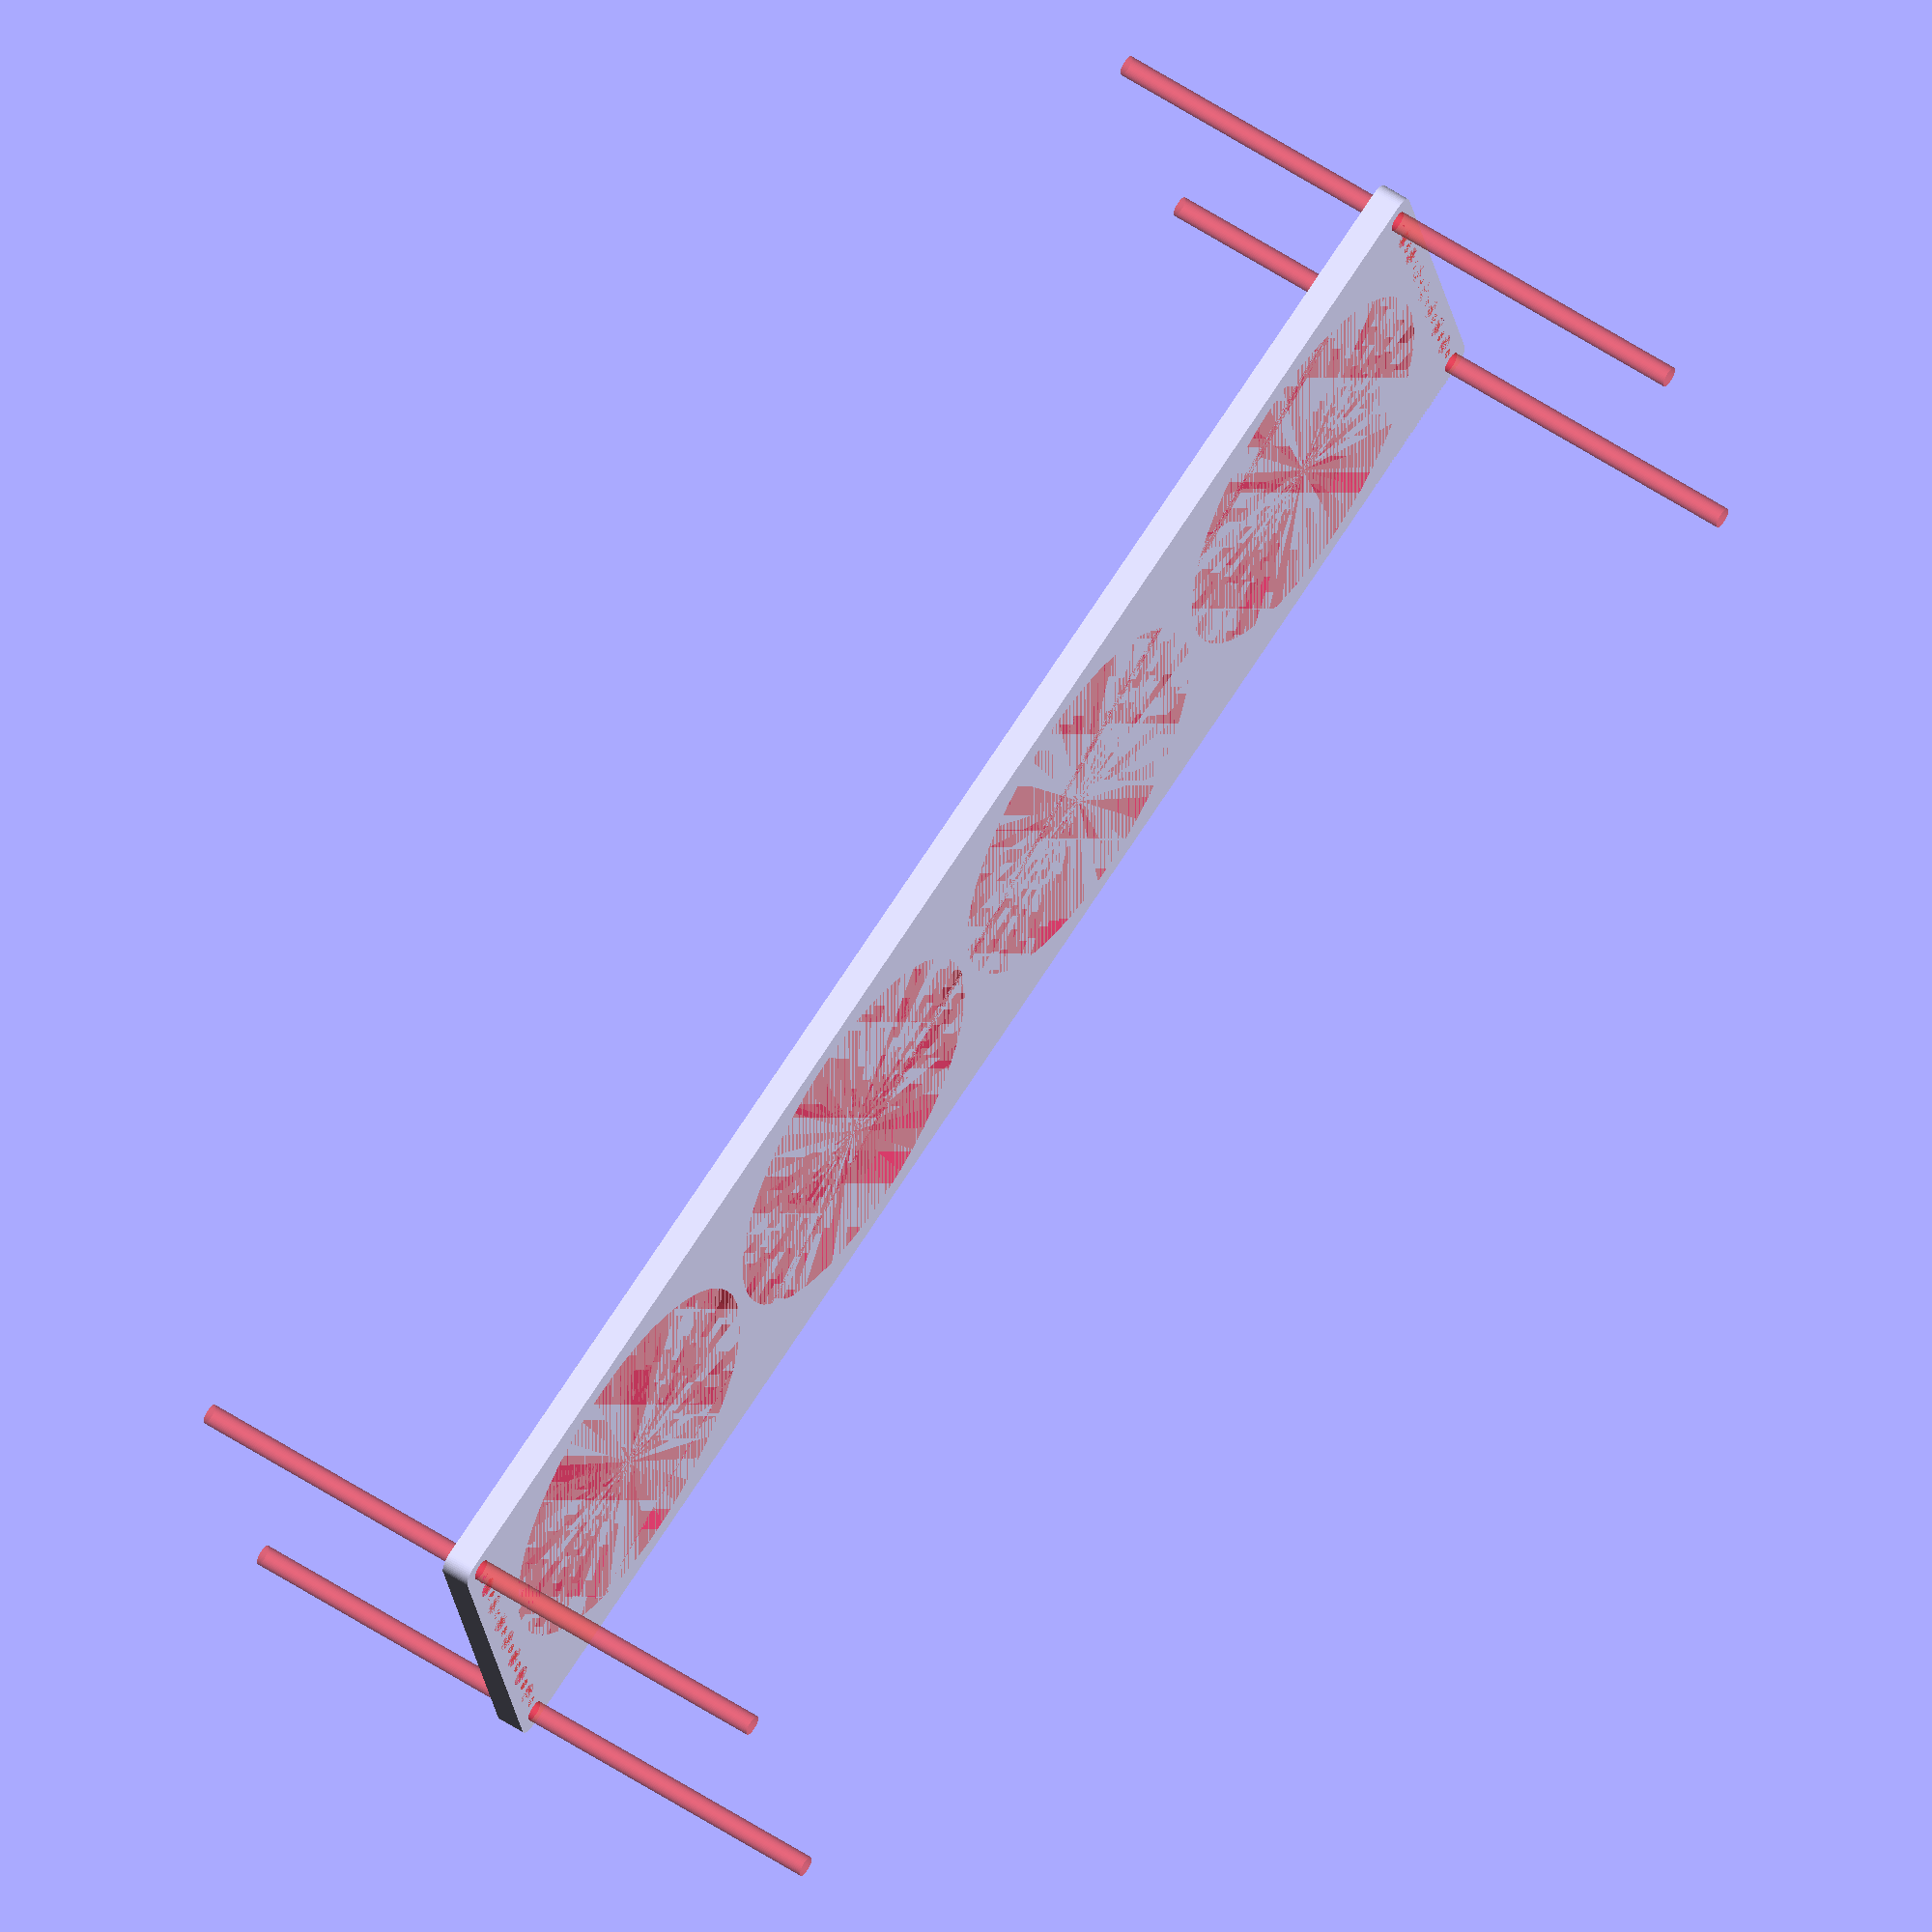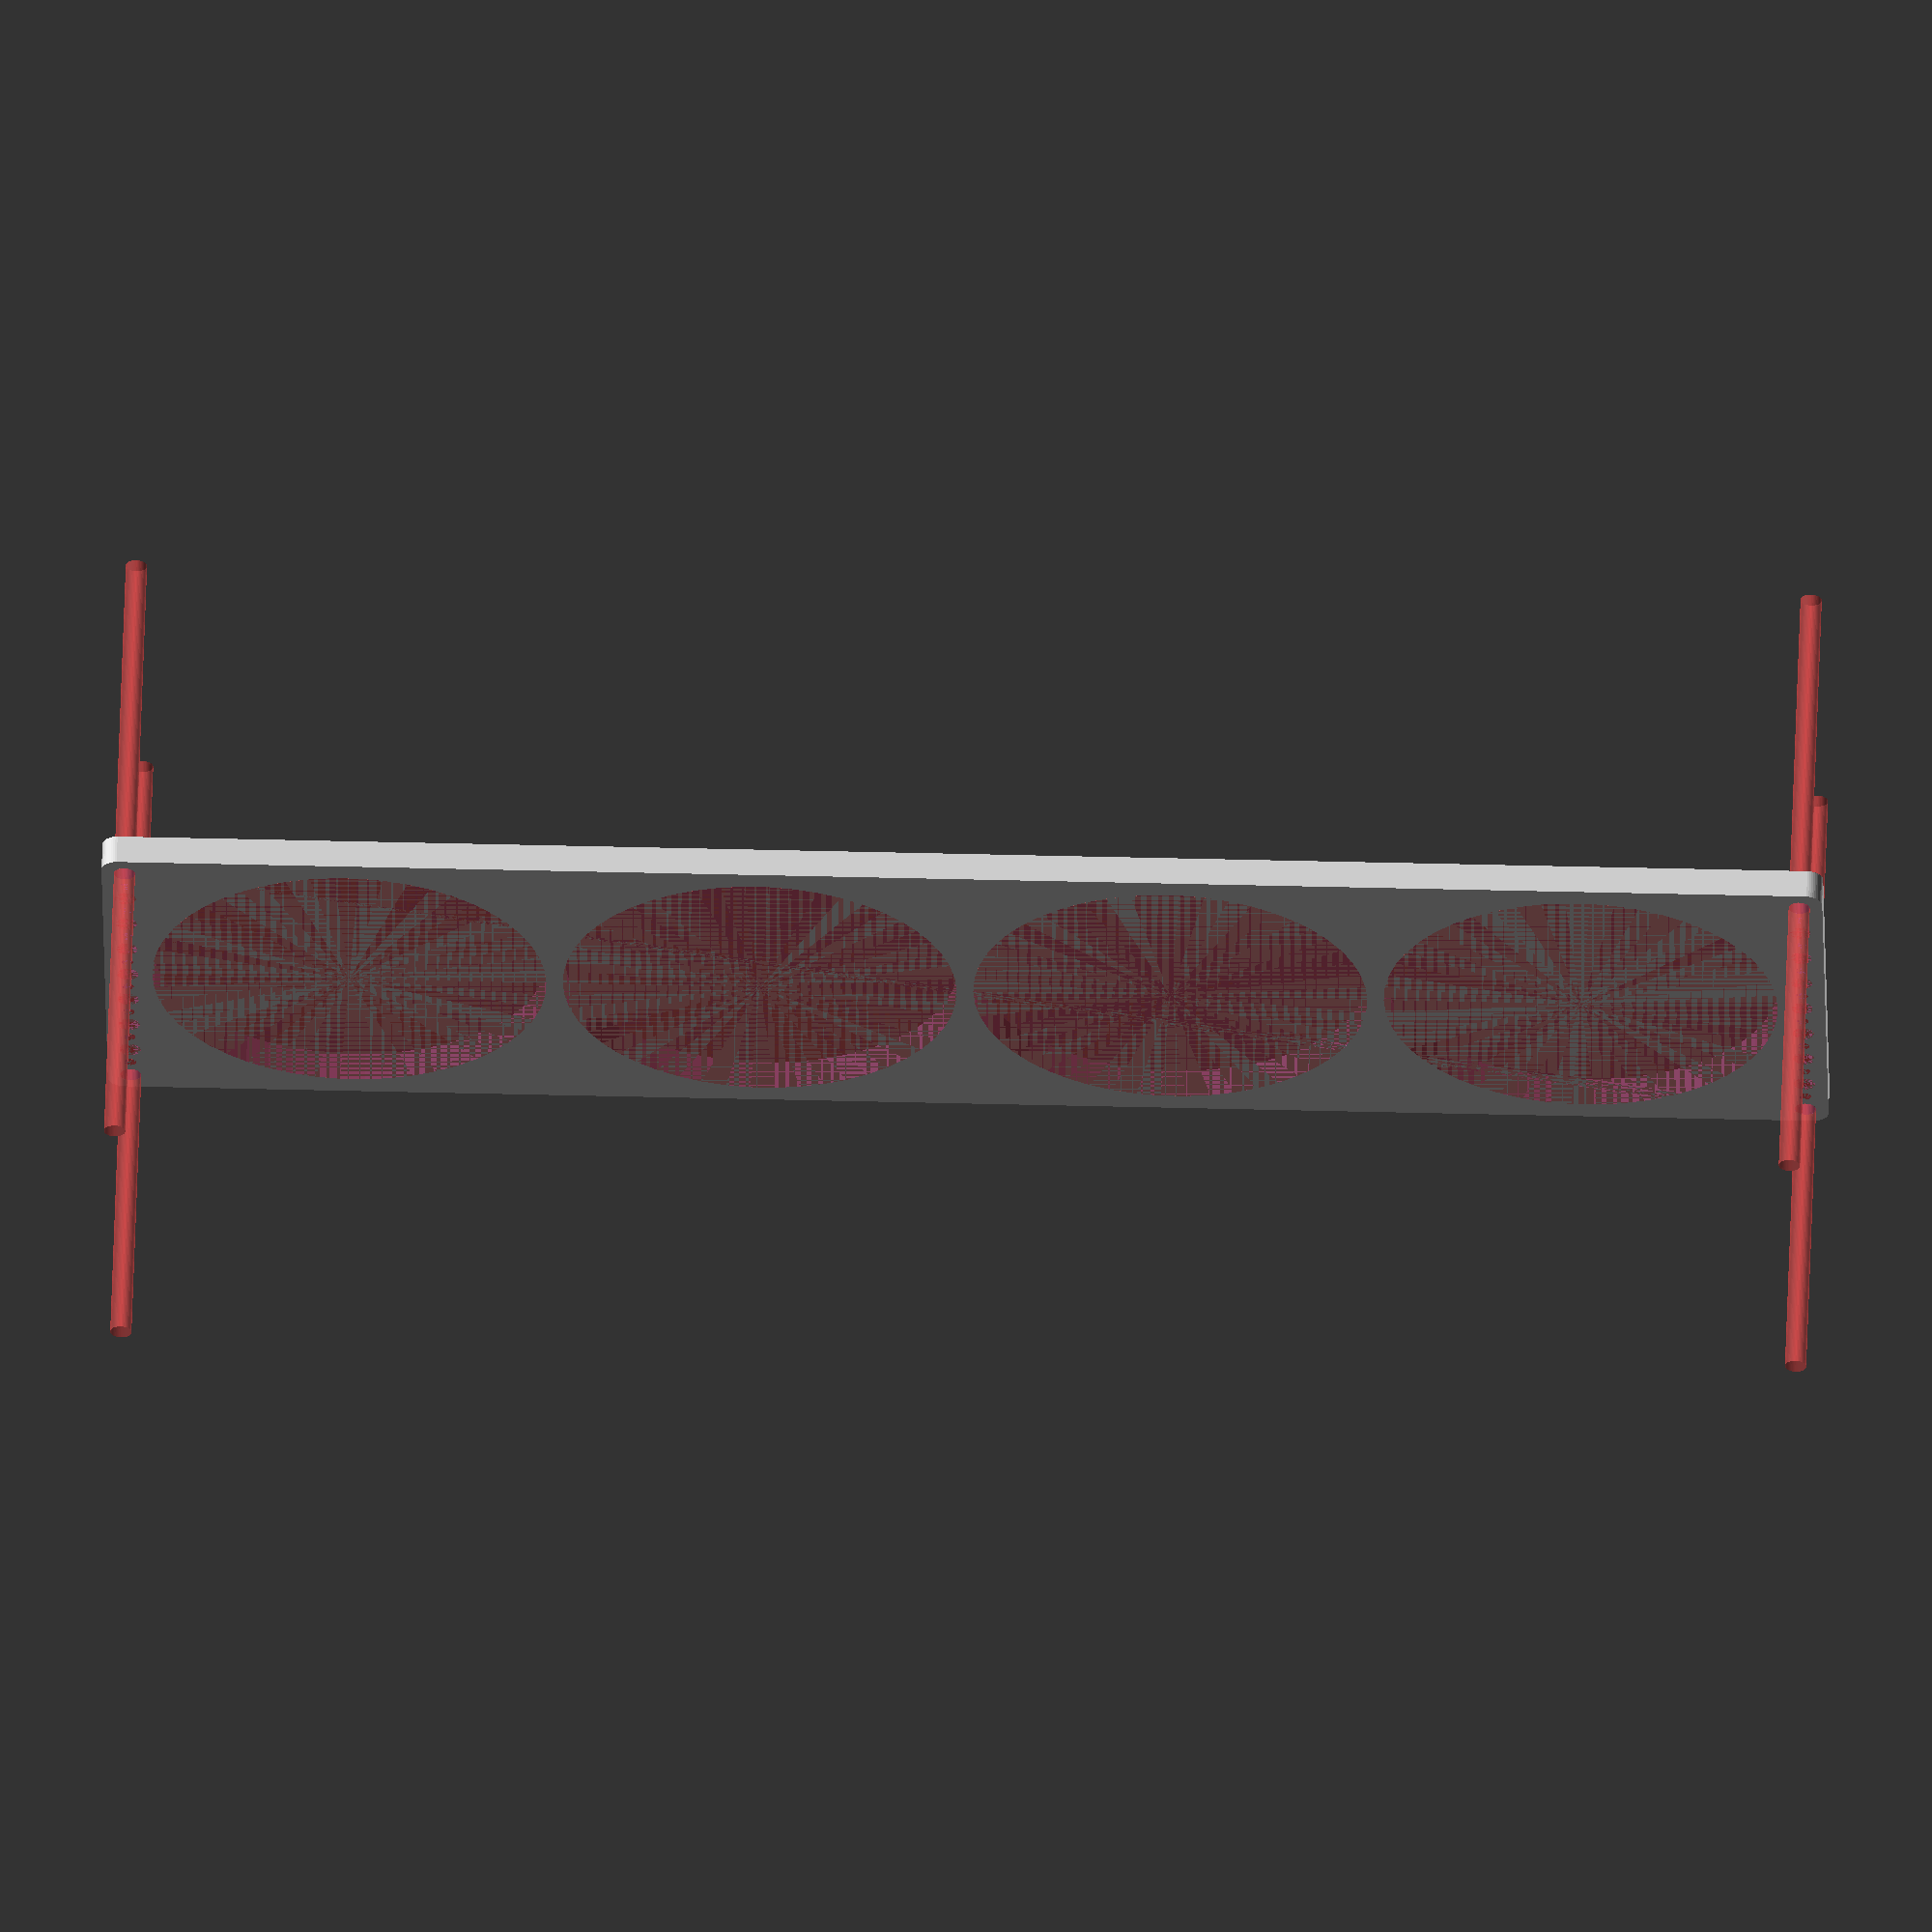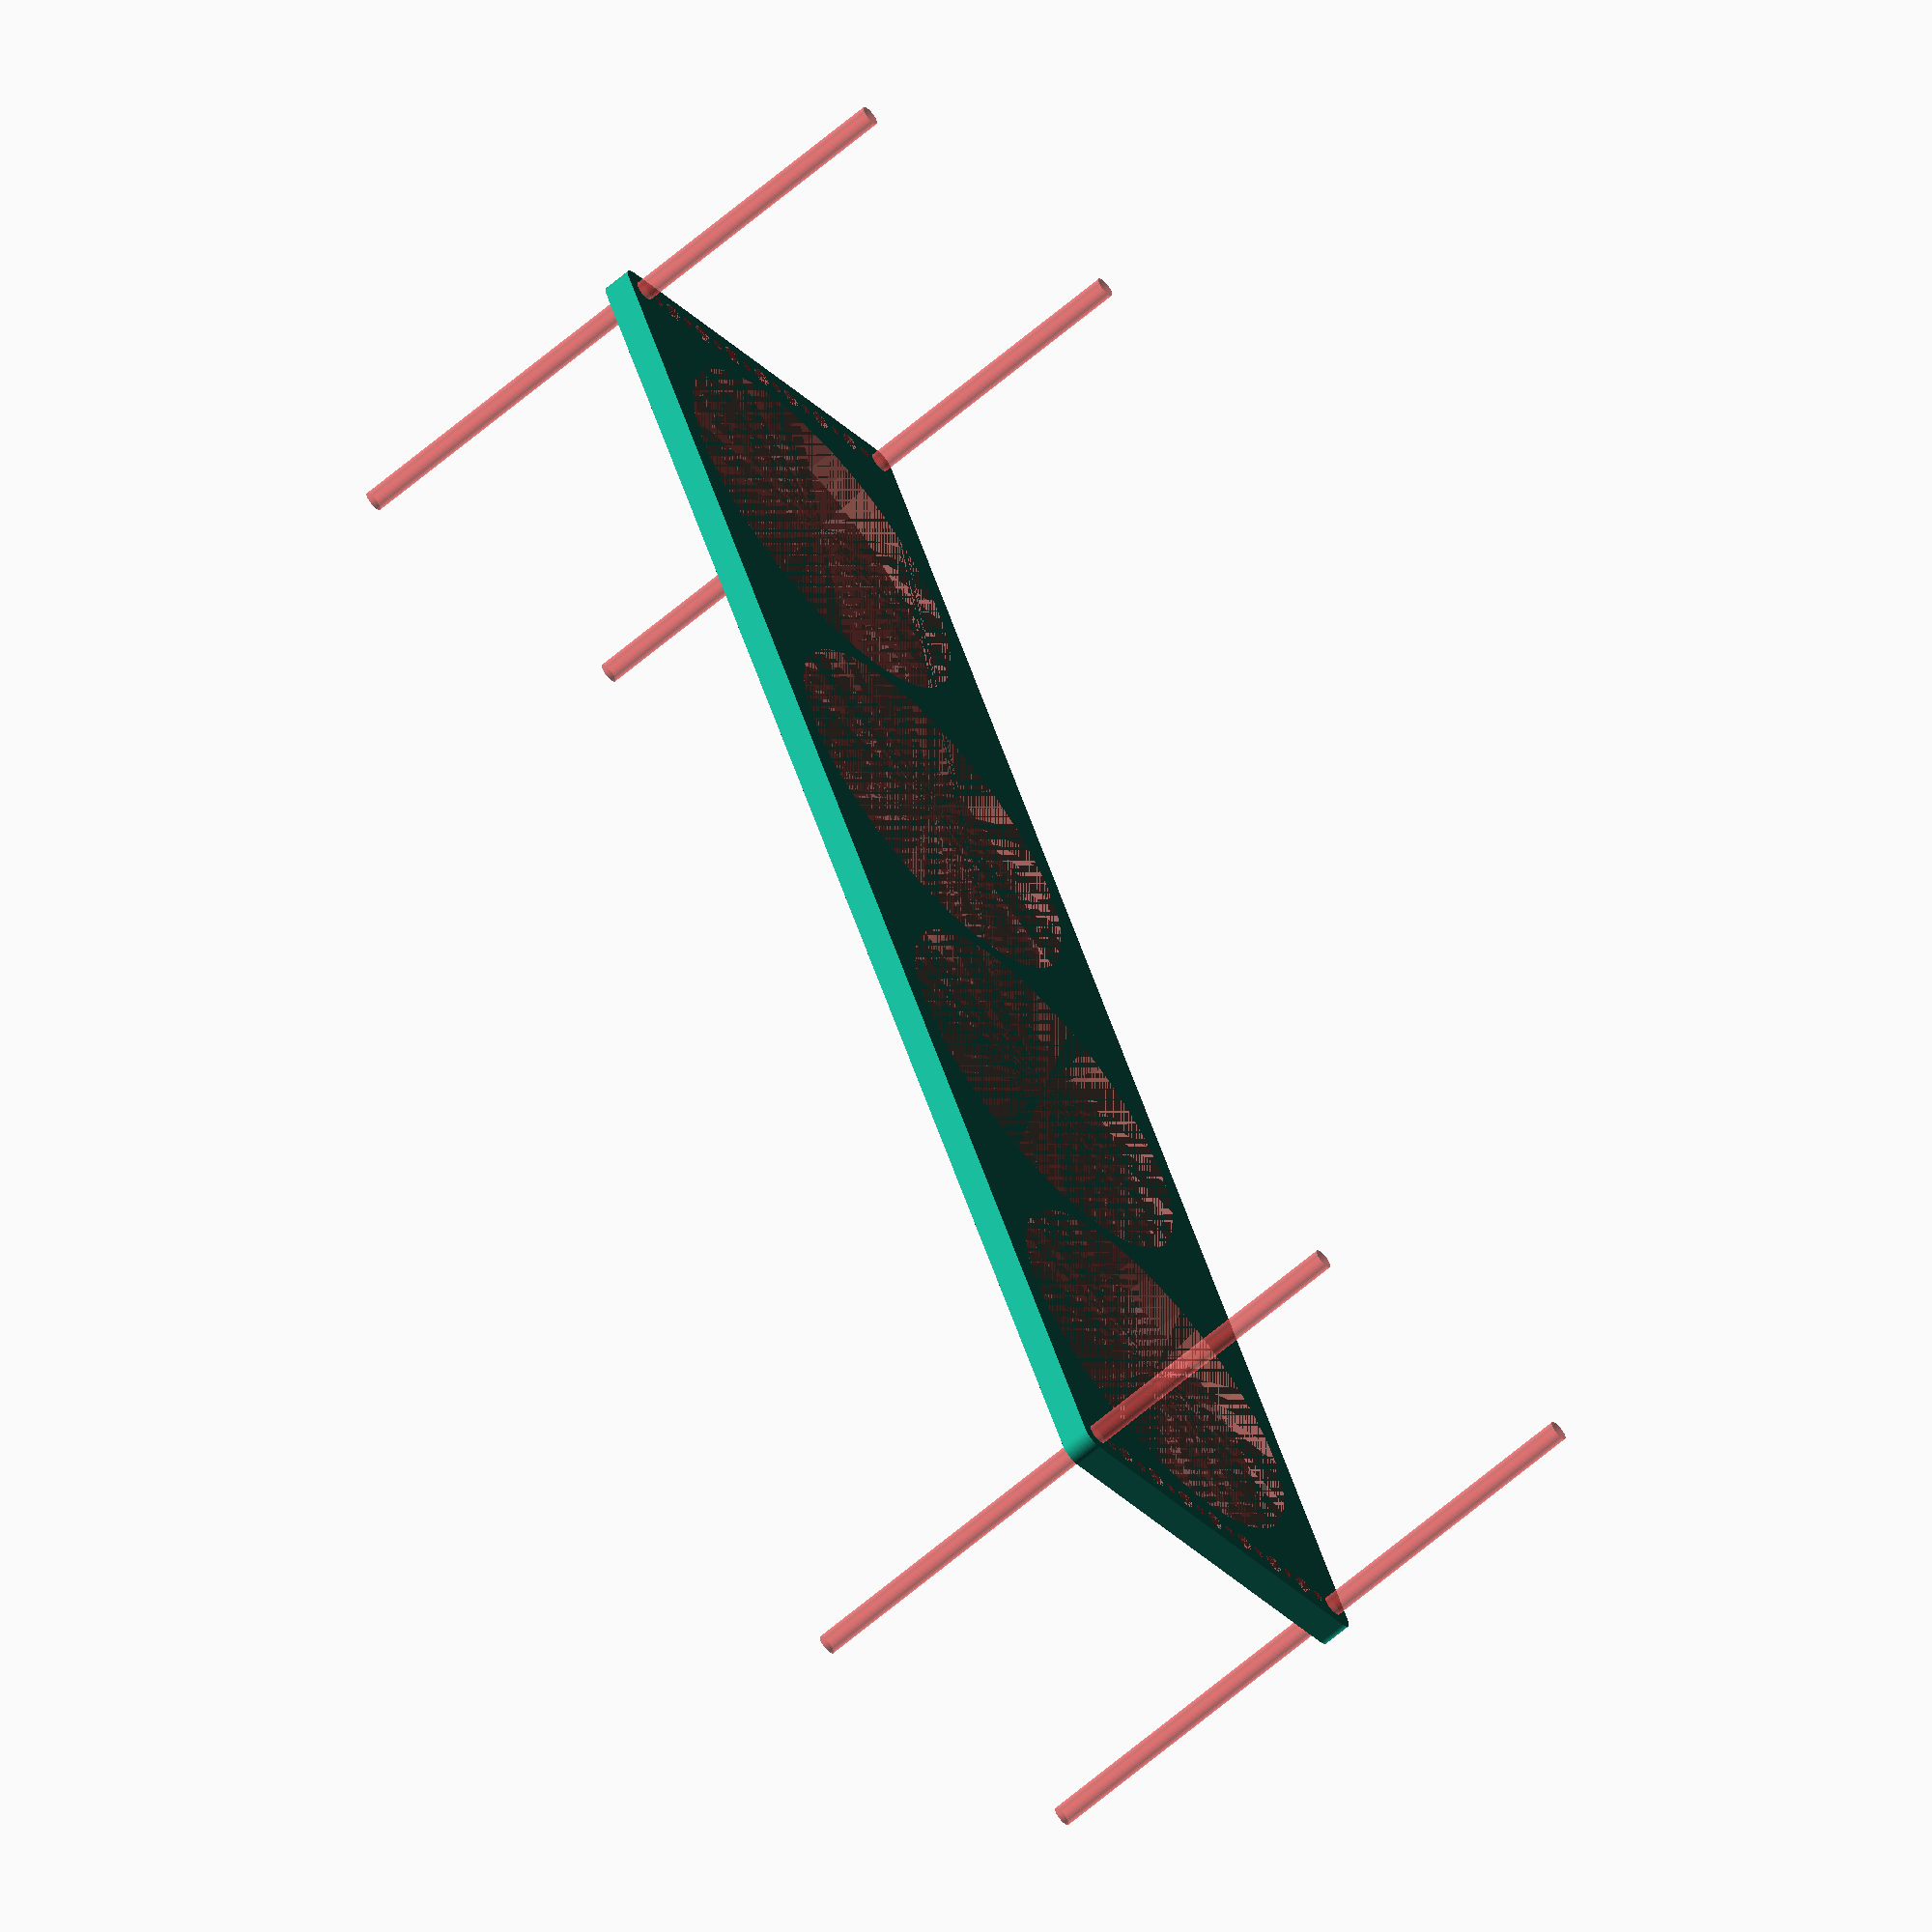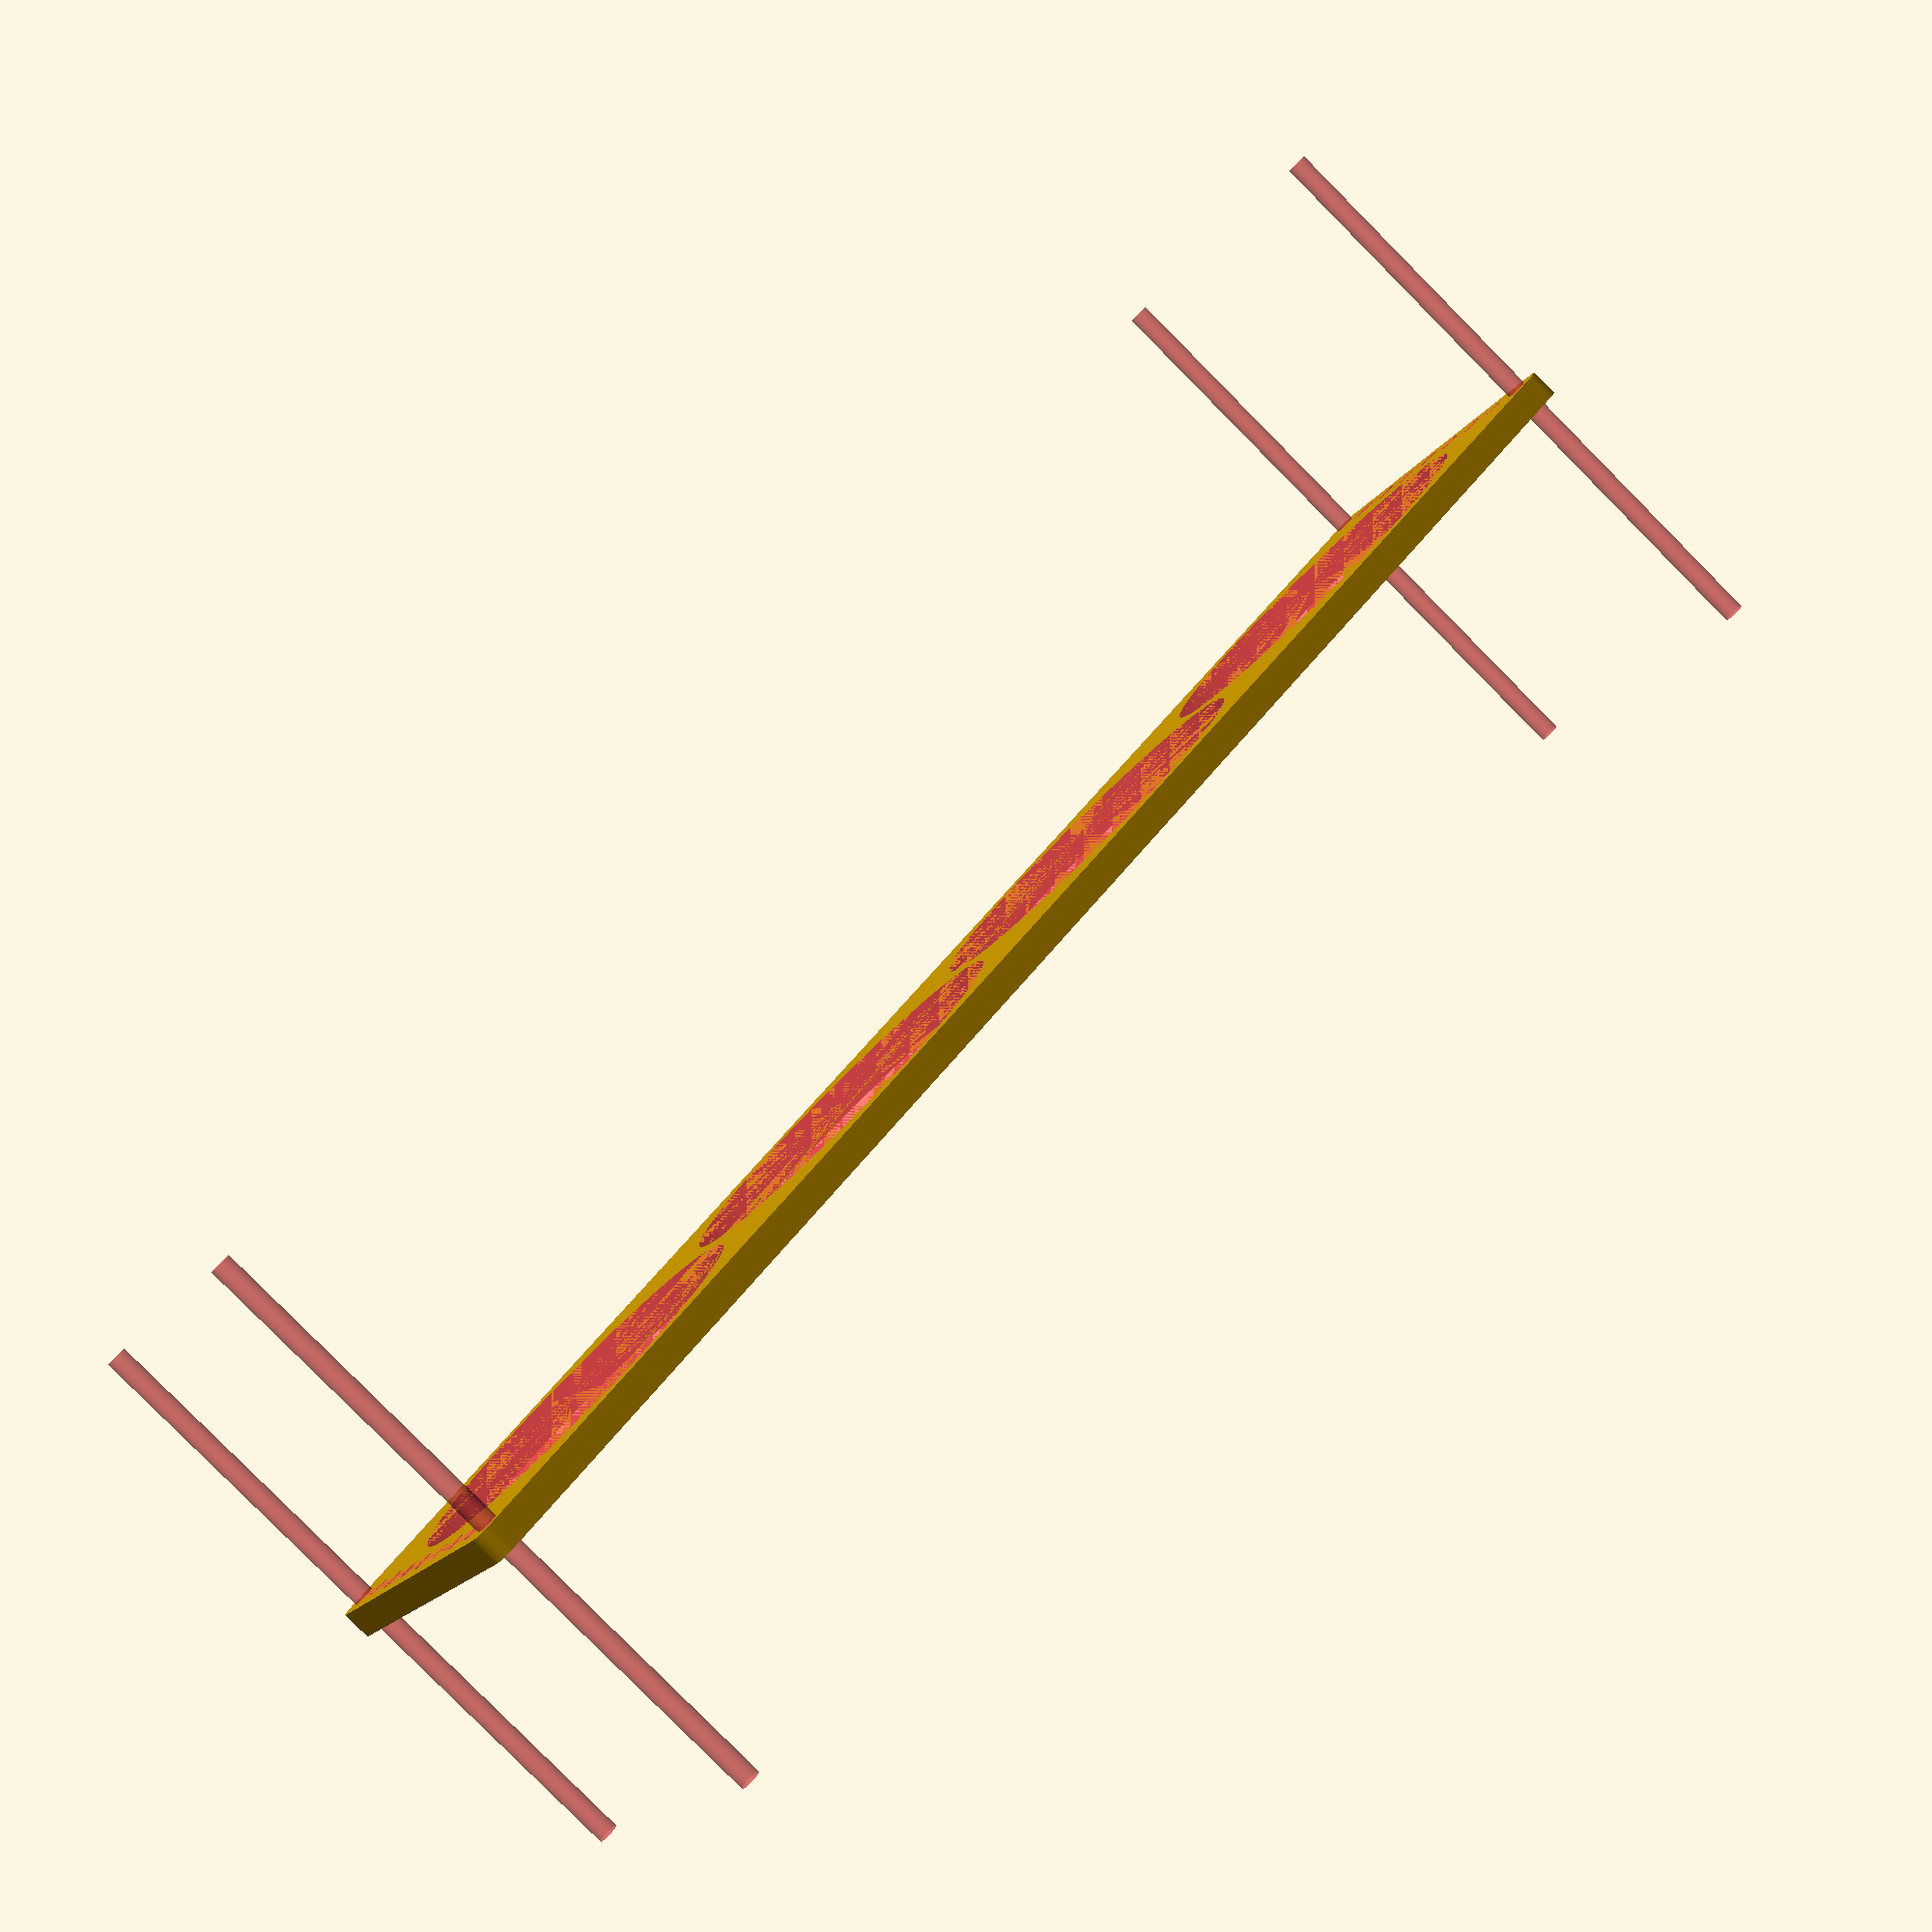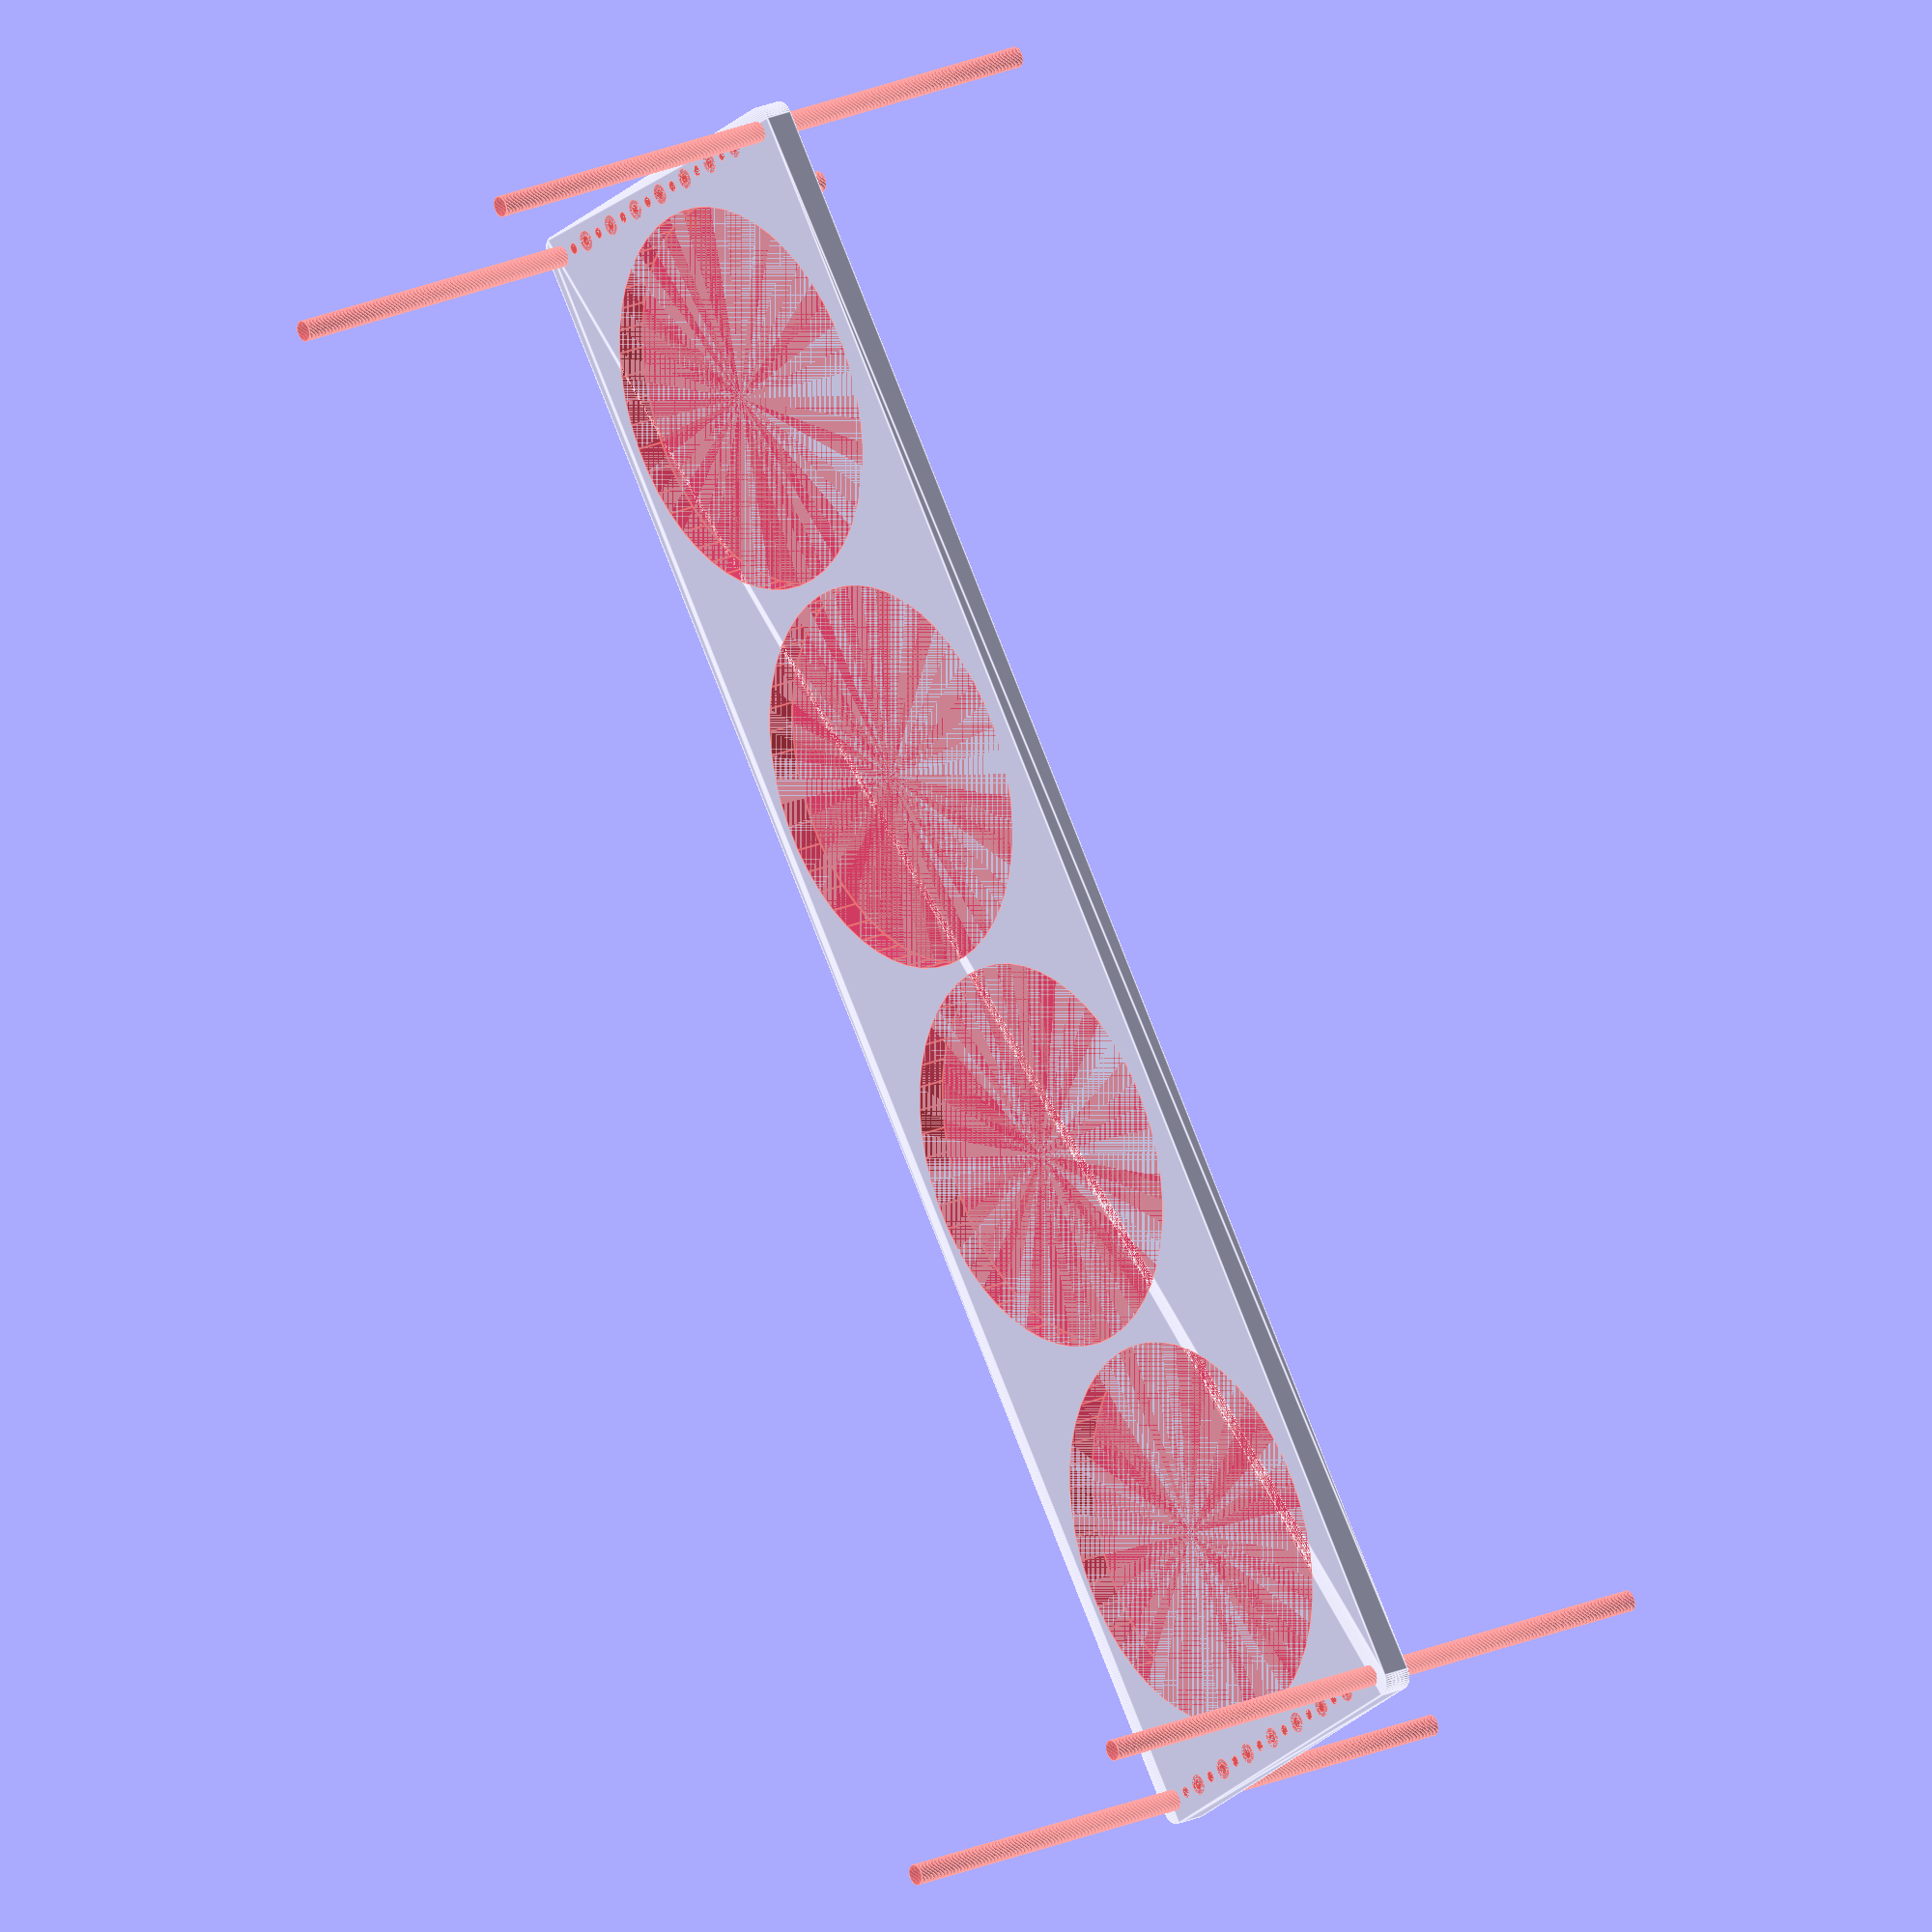
<openscad>
$fn = 50;


difference() {
	union() {
		hull() {
			translate(v = [-257.0000000000, 62.0000000000, 0]) {
				cylinder(h = 9, r = 5);
			}
			translate(v = [257.0000000000, 62.0000000000, 0]) {
				cylinder(h = 9, r = 5);
			}
			translate(v = [-257.0000000000, -62.0000000000, 0]) {
				cylinder(h = 9, r = 5);
			}
			translate(v = [257.0000000000, -62.0000000000, 0]) {
				cylinder(h = 9, r = 5);
			}
		}
	}
	union() {
		#translate(v = [-255.0000000000, -60.0000000000, 0]) {
			cylinder(h = 9, r = 3.2500000000);
		}
		#translate(v = [-255.0000000000, -45.0000000000, 0]) {
			cylinder(h = 9, r = 3.2500000000);
		}
		#translate(v = [-255.0000000000, -30.0000000000, 0]) {
			cylinder(h = 9, r = 3.2500000000);
		}
		#translate(v = [-255.0000000000, -15.0000000000, 0]) {
			cylinder(h = 9, r = 3.2500000000);
		}
		#translate(v = [-255.0000000000, 0.0000000000, 0]) {
			cylinder(h = 9, r = 3.2500000000);
		}
		#translate(v = [-255.0000000000, 15.0000000000, 0]) {
			cylinder(h = 9, r = 3.2500000000);
		}
		#translate(v = [-255.0000000000, 30.0000000000, 0]) {
			cylinder(h = 9, r = 3.2500000000);
		}
		#translate(v = [-255.0000000000, 45.0000000000, 0]) {
			cylinder(h = 9, r = 3.2500000000);
		}
		#translate(v = [-255.0000000000, 60.0000000000, 0]) {
			cylinder(h = 9, r = 3.2500000000);
		}
		#translate(v = [255.0000000000, -60.0000000000, 0]) {
			cylinder(h = 9, r = 3.2500000000);
		}
		#translate(v = [255.0000000000, -45.0000000000, 0]) {
			cylinder(h = 9, r = 3.2500000000);
		}
		#translate(v = [255.0000000000, -30.0000000000, 0]) {
			cylinder(h = 9, r = 3.2500000000);
		}
		#translate(v = [255.0000000000, -15.0000000000, 0]) {
			cylinder(h = 9, r = 3.2500000000);
		}
		#translate(v = [255.0000000000, 0.0000000000, 0]) {
			cylinder(h = 9, r = 3.2500000000);
		}
		#translate(v = [255.0000000000, 15.0000000000, 0]) {
			cylinder(h = 9, r = 3.2500000000);
		}
		#translate(v = [255.0000000000, 30.0000000000, 0]) {
			cylinder(h = 9, r = 3.2500000000);
		}
		#translate(v = [255.0000000000, 45.0000000000, 0]) {
			cylinder(h = 9, r = 3.2500000000);
		}
		#translate(v = [255.0000000000, 60.0000000000, 0]) {
			cylinder(h = 9, r = 3.2500000000);
		}
		#translate(v = [-255.0000000000, -60.0000000000, -100.0000000000]) {
			cylinder(h = 200, r = 3.2500000000);
		}
		#translate(v = [-255.0000000000, 60.0000000000, -100.0000000000]) {
			cylinder(h = 200, r = 3.2500000000);
		}
		#translate(v = [255.0000000000, -60.0000000000, -100.0000000000]) {
			cylinder(h = 200, r = 3.2500000000);
		}
		#translate(v = [255.0000000000, 60.0000000000, -100.0000000000]) {
			cylinder(h = 200, r = 3.2500000000);
		}
		#translate(v = [-255.0000000000, -60.0000000000, 0]) {
			cylinder(h = 9, r = 1.8000000000);
		}
		#translate(v = [-255.0000000000, -52.5000000000, 0]) {
			cylinder(h = 9, r = 1.8000000000);
		}
		#translate(v = [-255.0000000000, -45.0000000000, 0]) {
			cylinder(h = 9, r = 1.8000000000);
		}
		#translate(v = [-255.0000000000, -37.5000000000, 0]) {
			cylinder(h = 9, r = 1.8000000000);
		}
		#translate(v = [-255.0000000000, -30.0000000000, 0]) {
			cylinder(h = 9, r = 1.8000000000);
		}
		#translate(v = [-255.0000000000, -22.5000000000, 0]) {
			cylinder(h = 9, r = 1.8000000000);
		}
		#translate(v = [-255.0000000000, -15.0000000000, 0]) {
			cylinder(h = 9, r = 1.8000000000);
		}
		#translate(v = [-255.0000000000, -7.5000000000, 0]) {
			cylinder(h = 9, r = 1.8000000000);
		}
		#translate(v = [-255.0000000000, 0.0000000000, 0]) {
			cylinder(h = 9, r = 1.8000000000);
		}
		#translate(v = [-255.0000000000, 7.5000000000, 0]) {
			cylinder(h = 9, r = 1.8000000000);
		}
		#translate(v = [-255.0000000000, 15.0000000000, 0]) {
			cylinder(h = 9, r = 1.8000000000);
		}
		#translate(v = [-255.0000000000, 22.5000000000, 0]) {
			cylinder(h = 9, r = 1.8000000000);
		}
		#translate(v = [-255.0000000000, 30.0000000000, 0]) {
			cylinder(h = 9, r = 1.8000000000);
		}
		#translate(v = [-255.0000000000, 37.5000000000, 0]) {
			cylinder(h = 9, r = 1.8000000000);
		}
		#translate(v = [-255.0000000000, 45.0000000000, 0]) {
			cylinder(h = 9, r = 1.8000000000);
		}
		#translate(v = [-255.0000000000, 52.5000000000, 0]) {
			cylinder(h = 9, r = 1.8000000000);
		}
		#translate(v = [-255.0000000000, 60.0000000000, 0]) {
			cylinder(h = 9, r = 1.8000000000);
		}
		#translate(v = [255.0000000000, -60.0000000000, 0]) {
			cylinder(h = 9, r = 1.8000000000);
		}
		#translate(v = [255.0000000000, -52.5000000000, 0]) {
			cylinder(h = 9, r = 1.8000000000);
		}
		#translate(v = [255.0000000000, -45.0000000000, 0]) {
			cylinder(h = 9, r = 1.8000000000);
		}
		#translate(v = [255.0000000000, -37.5000000000, 0]) {
			cylinder(h = 9, r = 1.8000000000);
		}
		#translate(v = [255.0000000000, -30.0000000000, 0]) {
			cylinder(h = 9, r = 1.8000000000);
		}
		#translate(v = [255.0000000000, -22.5000000000, 0]) {
			cylinder(h = 9, r = 1.8000000000);
		}
		#translate(v = [255.0000000000, -15.0000000000, 0]) {
			cylinder(h = 9, r = 1.8000000000);
		}
		#translate(v = [255.0000000000, -7.5000000000, 0]) {
			cylinder(h = 9, r = 1.8000000000);
		}
		#translate(v = [255.0000000000, 0.0000000000, 0]) {
			cylinder(h = 9, r = 1.8000000000);
		}
		#translate(v = [255.0000000000, 7.5000000000, 0]) {
			cylinder(h = 9, r = 1.8000000000);
		}
		#translate(v = [255.0000000000, 15.0000000000, 0]) {
			cylinder(h = 9, r = 1.8000000000);
		}
		#translate(v = [255.0000000000, 22.5000000000, 0]) {
			cylinder(h = 9, r = 1.8000000000);
		}
		#translate(v = [255.0000000000, 30.0000000000, 0]) {
			cylinder(h = 9, r = 1.8000000000);
		}
		#translate(v = [255.0000000000, 37.5000000000, 0]) {
			cylinder(h = 9, r = 1.8000000000);
		}
		#translate(v = [255.0000000000, 45.0000000000, 0]) {
			cylinder(h = 9, r = 1.8000000000);
		}
		#translate(v = [255.0000000000, 52.5000000000, 0]) {
			cylinder(h = 9, r = 1.8000000000);
		}
		#translate(v = [255.0000000000, 60.0000000000, 0]) {
			cylinder(h = 9, r = 1.8000000000);
		}
		#translate(v = [-255.0000000000, -60.0000000000, 0]) {
			cylinder(h = 9, r = 1.8000000000);
		}
		#translate(v = [-255.0000000000, -52.5000000000, 0]) {
			cylinder(h = 9, r = 1.8000000000);
		}
		#translate(v = [-255.0000000000, -45.0000000000, 0]) {
			cylinder(h = 9, r = 1.8000000000);
		}
		#translate(v = [-255.0000000000, -37.5000000000, 0]) {
			cylinder(h = 9, r = 1.8000000000);
		}
		#translate(v = [-255.0000000000, -30.0000000000, 0]) {
			cylinder(h = 9, r = 1.8000000000);
		}
		#translate(v = [-255.0000000000, -22.5000000000, 0]) {
			cylinder(h = 9, r = 1.8000000000);
		}
		#translate(v = [-255.0000000000, -15.0000000000, 0]) {
			cylinder(h = 9, r = 1.8000000000);
		}
		#translate(v = [-255.0000000000, -7.5000000000, 0]) {
			cylinder(h = 9, r = 1.8000000000);
		}
		#translate(v = [-255.0000000000, 0.0000000000, 0]) {
			cylinder(h = 9, r = 1.8000000000);
		}
		#translate(v = [-255.0000000000, 7.5000000000, 0]) {
			cylinder(h = 9, r = 1.8000000000);
		}
		#translate(v = [-255.0000000000, 15.0000000000, 0]) {
			cylinder(h = 9, r = 1.8000000000);
		}
		#translate(v = [-255.0000000000, 22.5000000000, 0]) {
			cylinder(h = 9, r = 1.8000000000);
		}
		#translate(v = [-255.0000000000, 30.0000000000, 0]) {
			cylinder(h = 9, r = 1.8000000000);
		}
		#translate(v = [-255.0000000000, 37.5000000000, 0]) {
			cylinder(h = 9, r = 1.8000000000);
		}
		#translate(v = [-255.0000000000, 45.0000000000, 0]) {
			cylinder(h = 9, r = 1.8000000000);
		}
		#translate(v = [-255.0000000000, 52.5000000000, 0]) {
			cylinder(h = 9, r = 1.8000000000);
		}
		#translate(v = [-255.0000000000, 60.0000000000, 0]) {
			cylinder(h = 9, r = 1.8000000000);
		}
		#translate(v = [255.0000000000, -60.0000000000, 0]) {
			cylinder(h = 9, r = 1.8000000000);
		}
		#translate(v = [255.0000000000, -52.5000000000, 0]) {
			cylinder(h = 9, r = 1.8000000000);
		}
		#translate(v = [255.0000000000, -45.0000000000, 0]) {
			cylinder(h = 9, r = 1.8000000000);
		}
		#translate(v = [255.0000000000, -37.5000000000, 0]) {
			cylinder(h = 9, r = 1.8000000000);
		}
		#translate(v = [255.0000000000, -30.0000000000, 0]) {
			cylinder(h = 9, r = 1.8000000000);
		}
		#translate(v = [255.0000000000, -22.5000000000, 0]) {
			cylinder(h = 9, r = 1.8000000000);
		}
		#translate(v = [255.0000000000, -15.0000000000, 0]) {
			cylinder(h = 9, r = 1.8000000000);
		}
		#translate(v = [255.0000000000, -7.5000000000, 0]) {
			cylinder(h = 9, r = 1.8000000000);
		}
		#translate(v = [255.0000000000, 0.0000000000, 0]) {
			cylinder(h = 9, r = 1.8000000000);
		}
		#translate(v = [255.0000000000, 7.5000000000, 0]) {
			cylinder(h = 9, r = 1.8000000000);
		}
		#translate(v = [255.0000000000, 15.0000000000, 0]) {
			cylinder(h = 9, r = 1.8000000000);
		}
		#translate(v = [255.0000000000, 22.5000000000, 0]) {
			cylinder(h = 9, r = 1.8000000000);
		}
		#translate(v = [255.0000000000, 30.0000000000, 0]) {
			cylinder(h = 9, r = 1.8000000000);
		}
		#translate(v = [255.0000000000, 37.5000000000, 0]) {
			cylinder(h = 9, r = 1.8000000000);
		}
		#translate(v = [255.0000000000, 45.0000000000, 0]) {
			cylinder(h = 9, r = 1.8000000000);
		}
		#translate(v = [255.0000000000, 52.5000000000, 0]) {
			cylinder(h = 9, r = 1.8000000000);
		}
		#translate(v = [255.0000000000, 60.0000000000, 0]) {
			cylinder(h = 9, r = 1.8000000000);
		}
		#translate(v = [-255.0000000000, -60.0000000000, 0]) {
			cylinder(h = 9, r = 1.8000000000);
		}
		#translate(v = [-255.0000000000, -52.5000000000, 0]) {
			cylinder(h = 9, r = 1.8000000000);
		}
		#translate(v = [-255.0000000000, -45.0000000000, 0]) {
			cylinder(h = 9, r = 1.8000000000);
		}
		#translate(v = [-255.0000000000, -37.5000000000, 0]) {
			cylinder(h = 9, r = 1.8000000000);
		}
		#translate(v = [-255.0000000000, -30.0000000000, 0]) {
			cylinder(h = 9, r = 1.8000000000);
		}
		#translate(v = [-255.0000000000, -22.5000000000, 0]) {
			cylinder(h = 9, r = 1.8000000000);
		}
		#translate(v = [-255.0000000000, -15.0000000000, 0]) {
			cylinder(h = 9, r = 1.8000000000);
		}
		#translate(v = [-255.0000000000, -7.5000000000, 0]) {
			cylinder(h = 9, r = 1.8000000000);
		}
		#translate(v = [-255.0000000000, 0.0000000000, 0]) {
			cylinder(h = 9, r = 1.8000000000);
		}
		#translate(v = [-255.0000000000, 7.5000000000, 0]) {
			cylinder(h = 9, r = 1.8000000000);
		}
		#translate(v = [-255.0000000000, 15.0000000000, 0]) {
			cylinder(h = 9, r = 1.8000000000);
		}
		#translate(v = [-255.0000000000, 22.5000000000, 0]) {
			cylinder(h = 9, r = 1.8000000000);
		}
		#translate(v = [-255.0000000000, 30.0000000000, 0]) {
			cylinder(h = 9, r = 1.8000000000);
		}
		#translate(v = [-255.0000000000, 37.5000000000, 0]) {
			cylinder(h = 9, r = 1.8000000000);
		}
		#translate(v = [-255.0000000000, 45.0000000000, 0]) {
			cylinder(h = 9, r = 1.8000000000);
		}
		#translate(v = [-255.0000000000, 52.5000000000, 0]) {
			cylinder(h = 9, r = 1.8000000000);
		}
		#translate(v = [-255.0000000000, 60.0000000000, 0]) {
			cylinder(h = 9, r = 1.8000000000);
		}
		#translate(v = [255.0000000000, -60.0000000000, 0]) {
			cylinder(h = 9, r = 1.8000000000);
		}
		#translate(v = [255.0000000000, -52.5000000000, 0]) {
			cylinder(h = 9, r = 1.8000000000);
		}
		#translate(v = [255.0000000000, -45.0000000000, 0]) {
			cylinder(h = 9, r = 1.8000000000);
		}
		#translate(v = [255.0000000000, -37.5000000000, 0]) {
			cylinder(h = 9, r = 1.8000000000);
		}
		#translate(v = [255.0000000000, -30.0000000000, 0]) {
			cylinder(h = 9, r = 1.8000000000);
		}
		#translate(v = [255.0000000000, -22.5000000000, 0]) {
			cylinder(h = 9, r = 1.8000000000);
		}
		#translate(v = [255.0000000000, -15.0000000000, 0]) {
			cylinder(h = 9, r = 1.8000000000);
		}
		#translate(v = [255.0000000000, -7.5000000000, 0]) {
			cylinder(h = 9, r = 1.8000000000);
		}
		#translate(v = [255.0000000000, 0.0000000000, 0]) {
			cylinder(h = 9, r = 1.8000000000);
		}
		#translate(v = [255.0000000000, 7.5000000000, 0]) {
			cylinder(h = 9, r = 1.8000000000);
		}
		#translate(v = [255.0000000000, 15.0000000000, 0]) {
			cylinder(h = 9, r = 1.8000000000);
		}
		#translate(v = [255.0000000000, 22.5000000000, 0]) {
			cylinder(h = 9, r = 1.8000000000);
		}
		#translate(v = [255.0000000000, 30.0000000000, 0]) {
			cylinder(h = 9, r = 1.8000000000);
		}
		#translate(v = [255.0000000000, 37.5000000000, 0]) {
			cylinder(h = 9, r = 1.8000000000);
		}
		#translate(v = [255.0000000000, 45.0000000000, 0]) {
			cylinder(h = 9, r = 1.8000000000);
		}
		#translate(v = [255.0000000000, 52.5000000000, 0]) {
			cylinder(h = 9, r = 1.8000000000);
		}
		#translate(v = [255.0000000000, 60.0000000000, 0]) {
			cylinder(h = 9, r = 1.8000000000);
		}
		#translate(v = [-187.5000000000, 0, 0]) {
			cylinder(h = 9, r = 60.0000000000);
		}
		#translate(v = [-62.5000000000, 0, 0]) {
			cylinder(h = 9, r = 60.0000000000);
		}
		#translate(v = [62.5000000000, 0, 0]) {
			cylinder(h = 9, r = 60.0000000000);
		}
		#translate(v = [187.5000000000, 0, 0]) {
			cylinder(h = 9, r = 60.0000000000);
		}
	}
}
</openscad>
<views>
elev=302.7 azim=13.9 roll=124.3 proj=o view=solid
elev=300.6 azim=179.1 roll=1.9 proj=o view=wireframe
elev=243.8 azim=245.6 roll=229.1 proj=o view=solid
elev=83.0 azim=212.9 roll=224.8 proj=p view=solid
elev=158.4 azim=126.2 roll=308.2 proj=o view=edges
</views>
